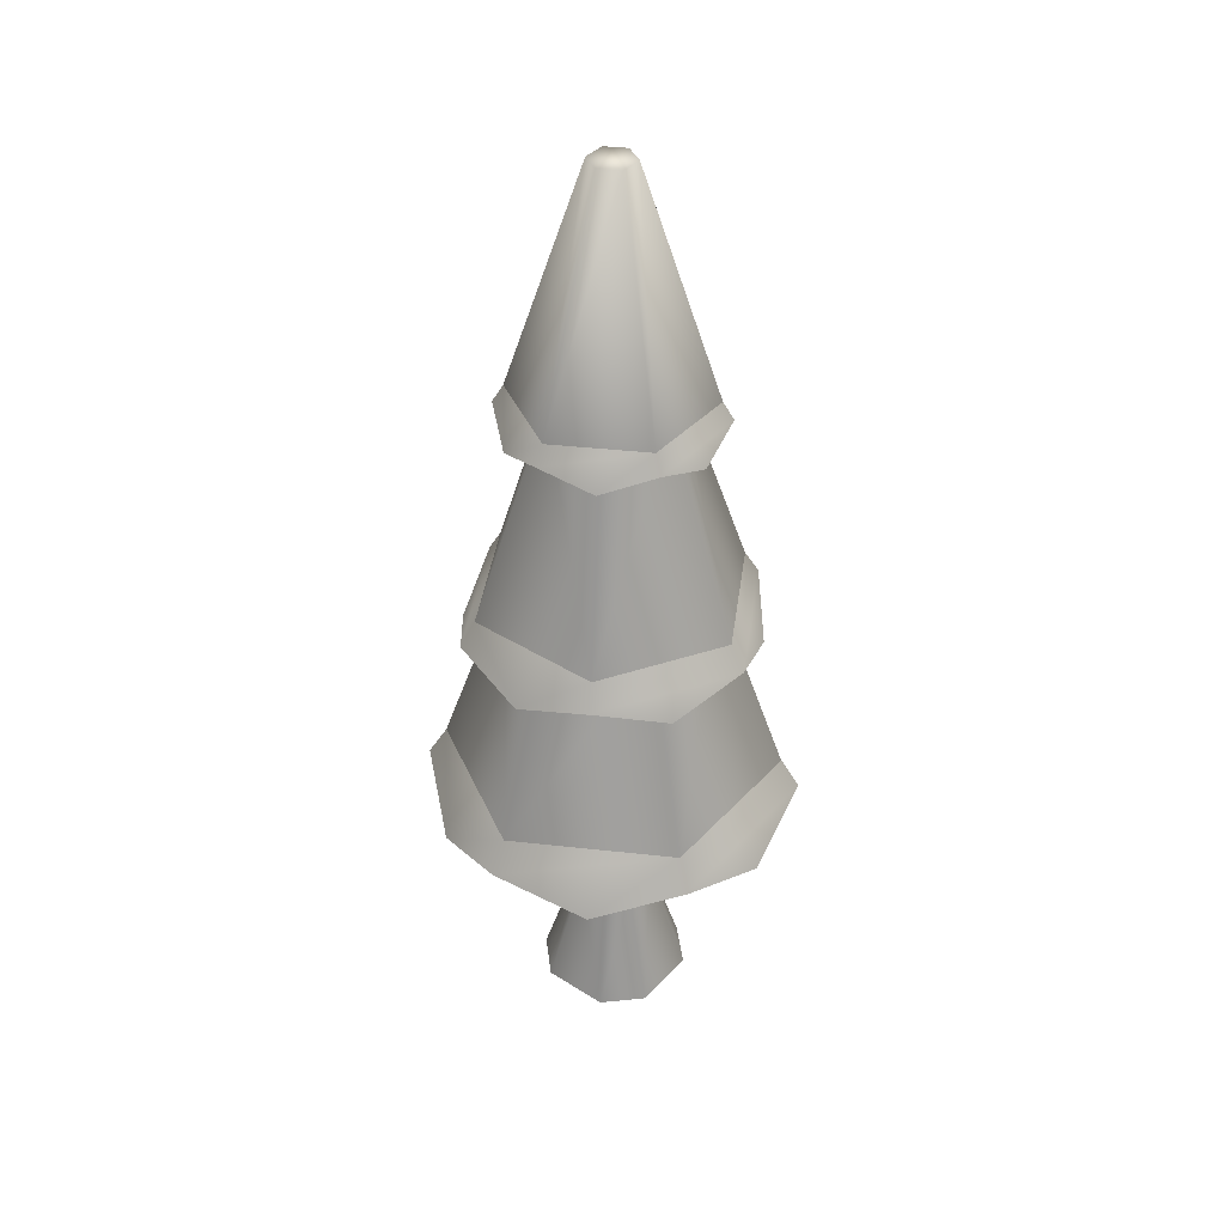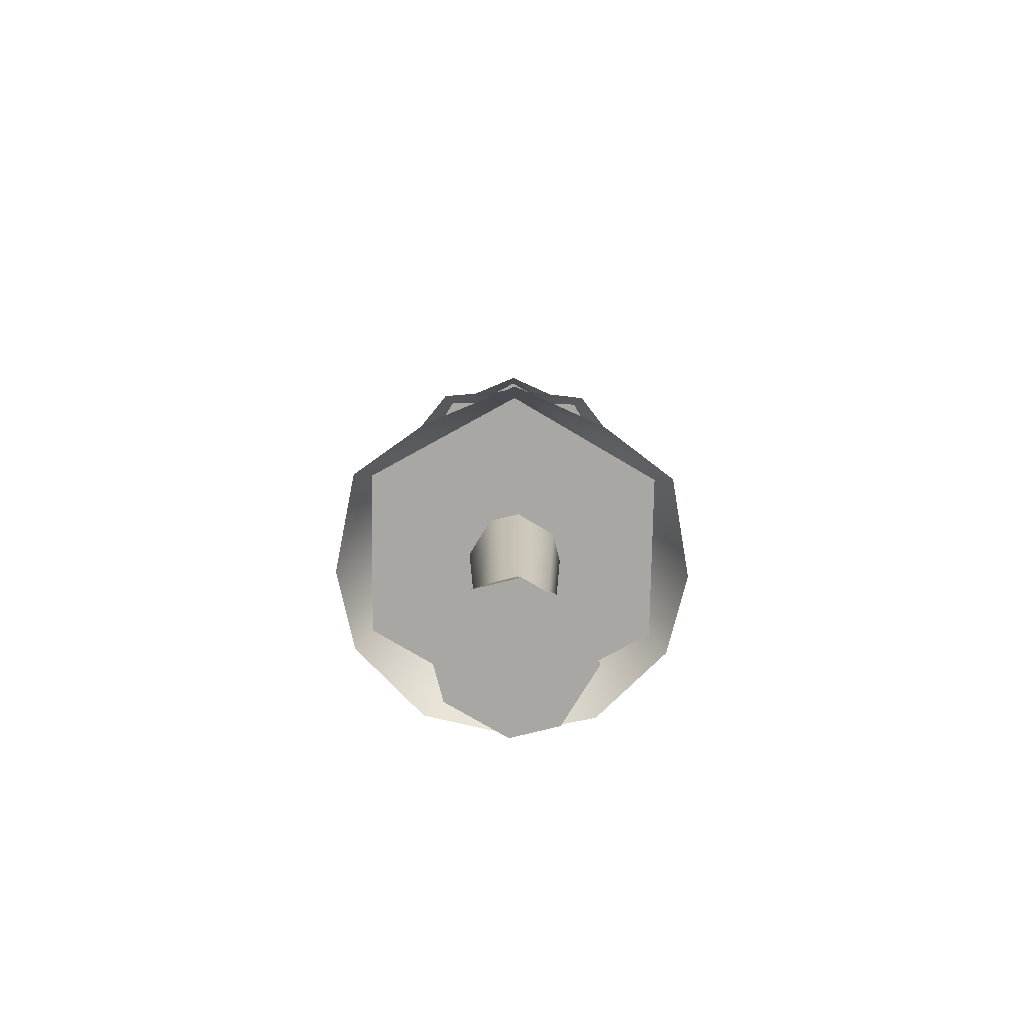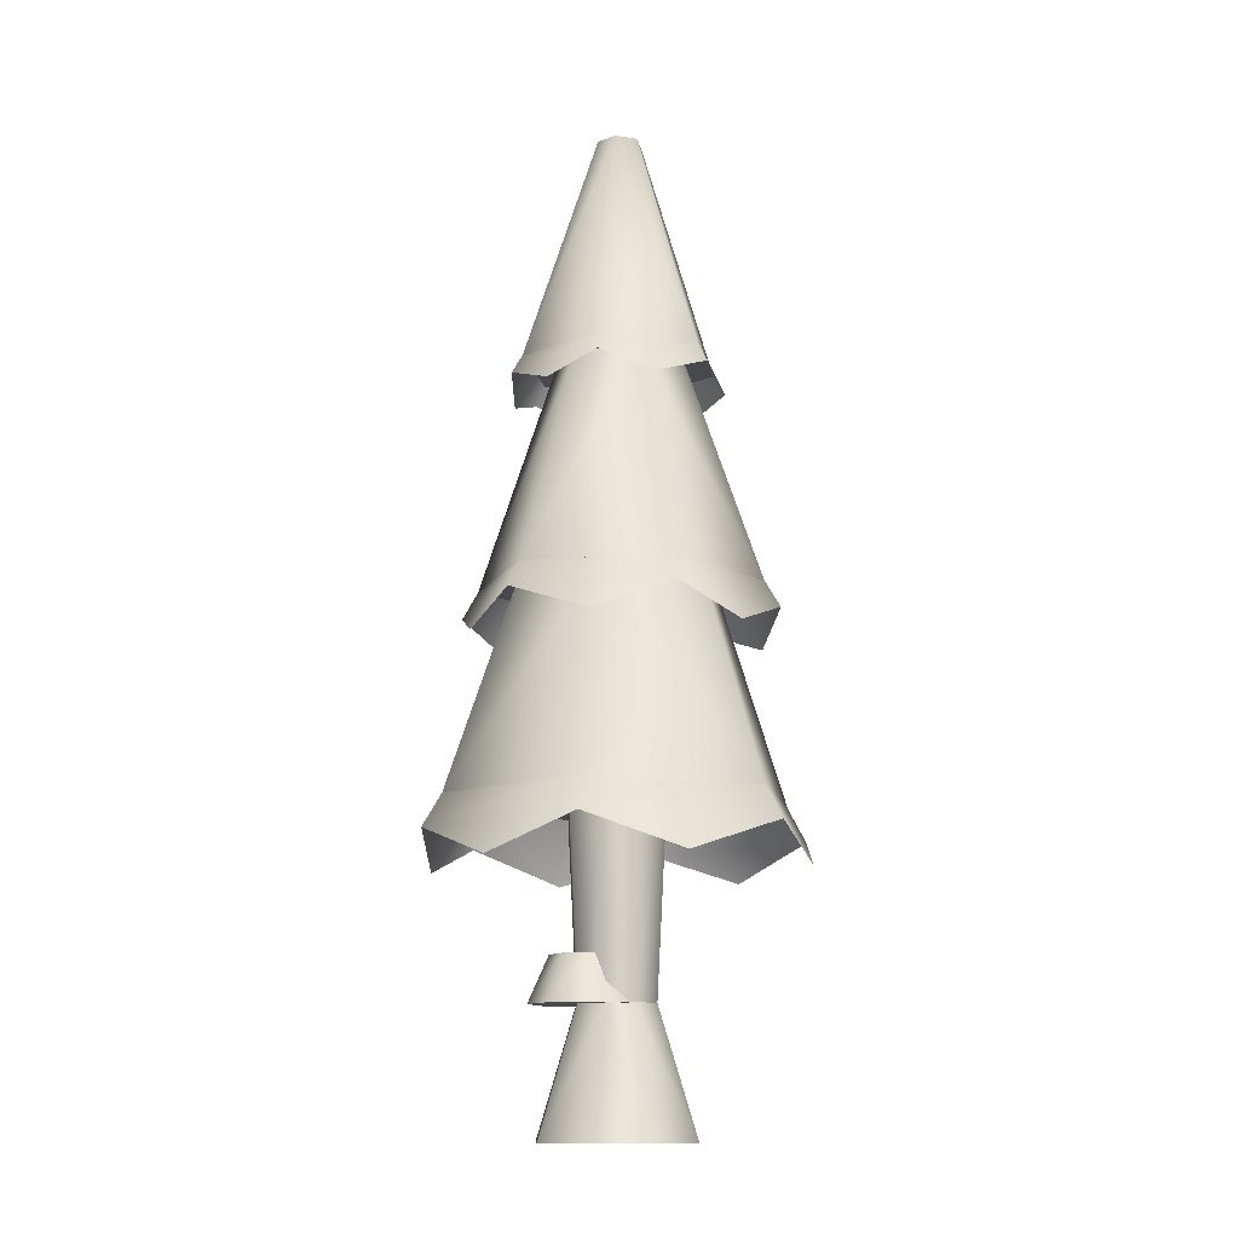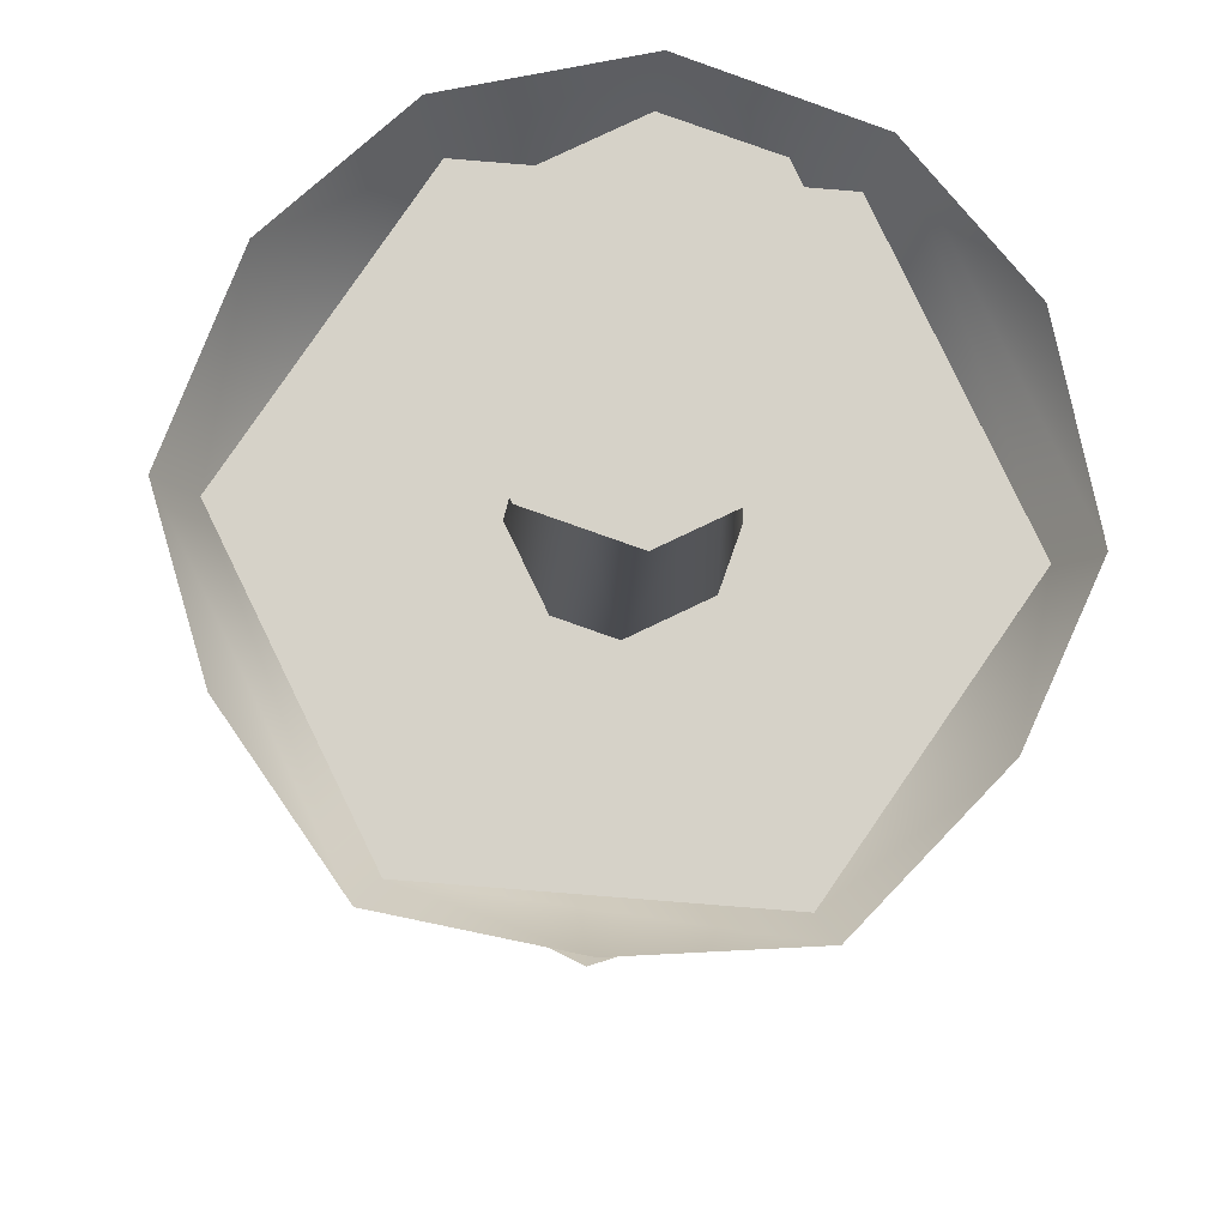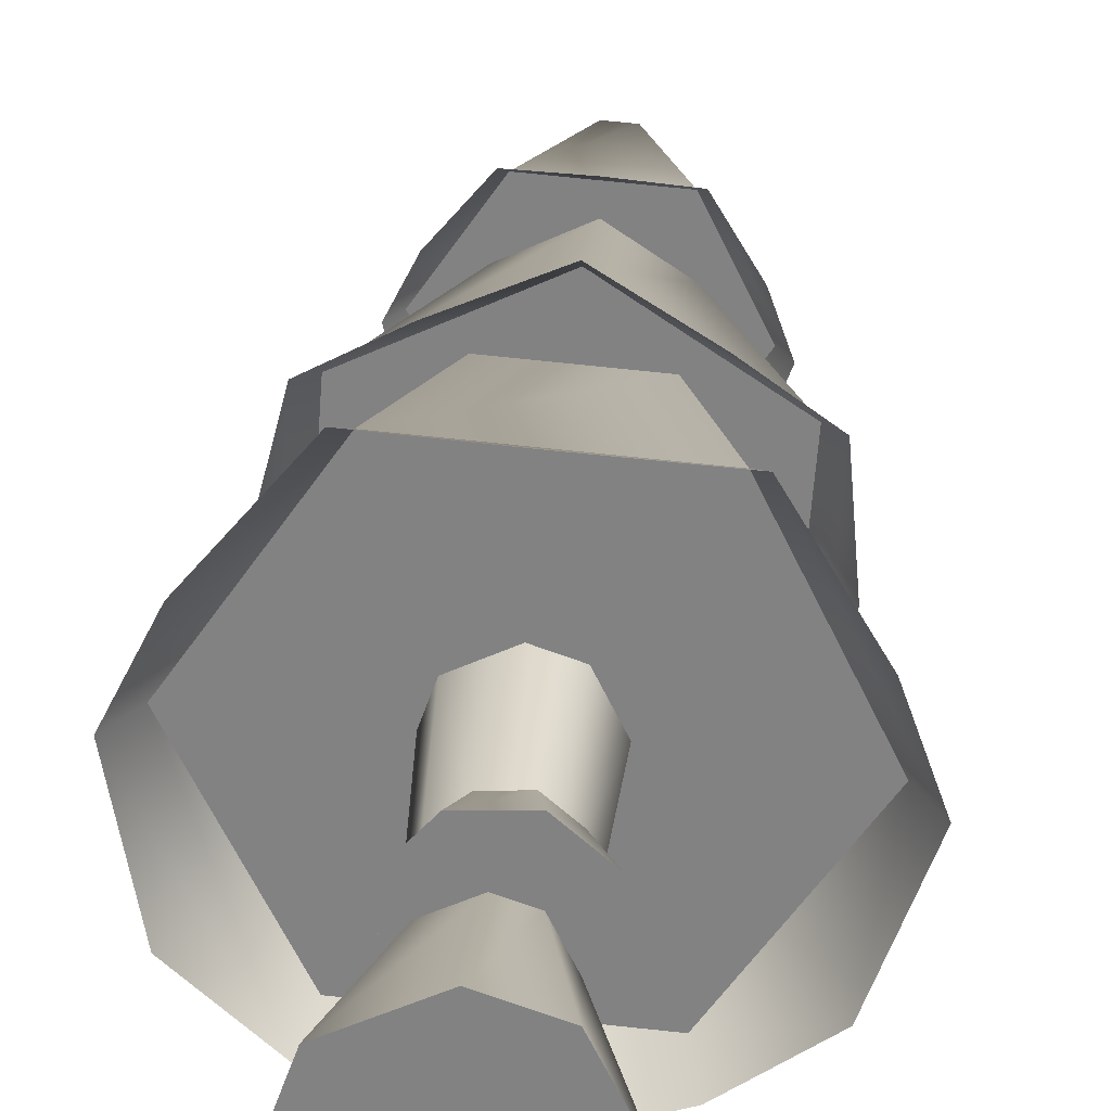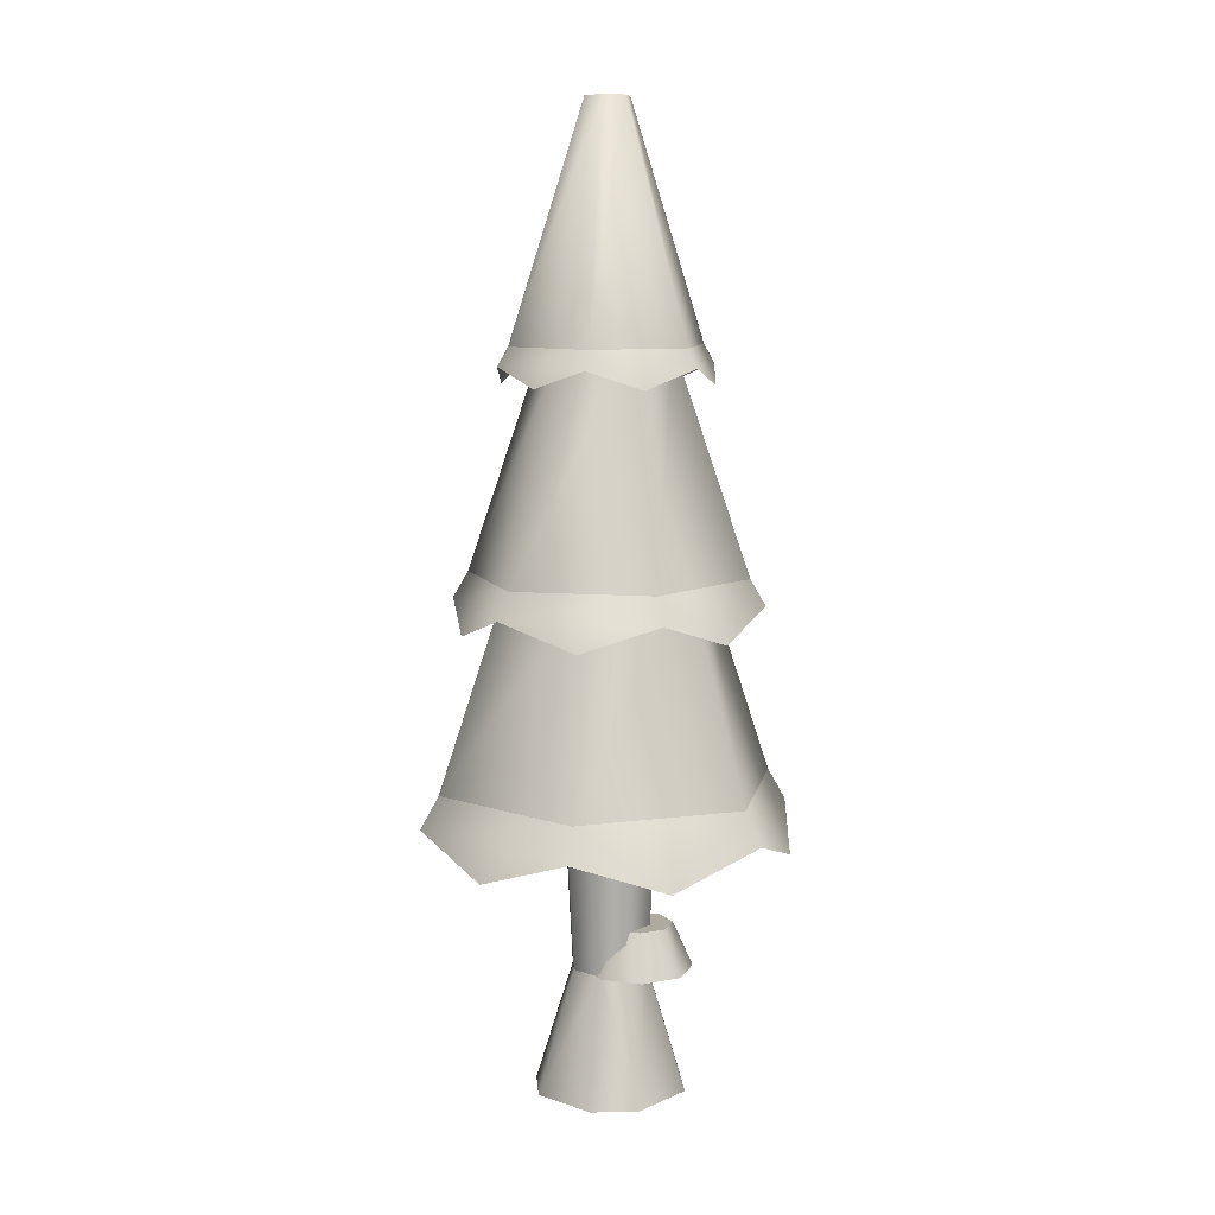
<metadata>
{"format":"obj","ext":"obj","renderer":"f3d","projection":"perspective","resolution":1024,"background":"white","views":[{"elev":39.6,"azim":-167.9,"up":"+Y"},{"elev":-74.4,"azim":-146.6,"up":"+Y"},{"elev":-12.4,"azim":105.0,"up":"+Y"},{"elev":-11.1,"azim":-1.7,"up":"+Z"},{"elev":28.7,"azim":4.2,"up":"+Z"},{"elev":9.4,"azim":-74.8,"up":"+Y"}]}
</metadata>
<code>
o tree.058
v -13.39 -0.3828 8.174
v -13.17 -0.3828 8.28
v -13.45 -0.3828 8.009
v -13 -0.3828 8.223
v -13.34 -0.3828 7.788
v -12.89 -0.3828 8.001
v -13.17 -0.3828 7.73
v -12.95 -0.3828 7.837
v -13.17 0.06292 8.143
v -13.28 0.06292 8.089
v -13.31 0.06292 8.007
v -13.09 0.06292 8.114
v -13.03 0.06292 8.003
v -13.06 0.06292 7.921
v -13.17 0.06292 7.868
v -13.25 0.06292 7.896
v -13.03 0.7316 7.9
v -13.17 0.7316 7.833
v -13.28 0.7316 7.869
v -13.17 0.7316 8.177
v -13.31 0.7316 8.111
v -13 0.7316 8.003
v -13.06 0.7316 8.141
v -13.34 0.7316 8.008
v -13.2 0.2221 8.215
v -13.27 0.2221 8.143
v -13.11 0.2221 8.22
v -13.04 0.2221 8.156
v -13.26 0.2221 8.046
v -13.03 0.2221 8.059
v -13.19 0.2221 7.982
v -13.09 0.2221 7.987
v -13.24 0.06032 8.279
v -13.08 0.06032 8.288
v -13.34 0.06032 8.166
v -13.33 0.06032 8.015
v -12.97 0.06032 8.187
v -13.21 0.06032 7.914
v -12.96 0.06032 8.036
v -13.06 0.06032 7.923
v -13.78 0.7316 8.04
v -13.51 0.7316 7.488
v -13.53 1.469 8.022
v -13.37 1.469 7.696
v -12.82 0.7316 8.501
v -13.43 0.7316 8.547
v -12.96 1.469 8.293
v -13.32 1.469 8.32
v -12.55 0.7316 7.949
v -12.8 1.469 7.968
v -13.01 1.469 7.669
v -12.9 0.7316 7.442
v -13.32 2.26 8.313
v -13.52 2.26 8.021
v -13.2 3.091 8.068
v -13.25 3.091 8.001
v -13.13 3.091 7.921
v -13.21 3.091 7.927
v -13.01 2.26 7.676
v -13.36 2.26 7.702
v -12.81 2.26 7.968
v -12.97 2.26 8.287
v -13.08 3.091 7.988
v -13.12 3.091 8.062
v -13.13 1.469 8.492
v -13.58 1.469 8.275
v -13.15 2.26 8.222
v -13.35 2.26 8.123
v -12.72 1.469 8.211
v -12.96 2.26 8.094
v -13.61 1.469 7.778
v -13.37 2.26 7.895
v -13.2 1.469 7.497
v -13.18 2.26 7.767
v -12.75 1.469 7.714
v -12.98 2.26 7.866
v -13.75 0.5016 7.713
v -13.55 0.6166 7.432
v -13.84 0.6166 8.045
v -12.49 0.6166 7.944
v -12.63 0.5016 7.63
v -12.87 0.6166 7.381
v -13.21 0.5016 7.349
v -13.46 0.6166 8.608
v -13.7 0.5016 8.359
v -12.58 0.5016 8.276
v -12.78 0.6166 8.557
v -13.12 0.5016 8.64
v -12.64 1.282 7.955
v -12.67 1.375 8.235
v -12.71 1.375 7.683
v -13.12 1.375 8.546
v -13.39 1.282 8.469
v -13.62 1.375 8.306
v -13.46 1.282 7.559
v -13.21 1.375 7.443
v -13.66 1.375 7.754
v -12.94 1.282 7.52
v -13.69 1.282 8.034
v -12.87 1.282 8.43
v -12.77 2.194 7.965
v -12.86 2.128 7.784
v -12.99 2.194 7.641
v -13.19 2.128 7.622
v -13.39 2.194 7.67
v -12.94 2.194 8.319
v -13.14 2.128 8.367
v -13.34 2.194 8.348
v -13.5 2.128 7.832
v -13.56 2.194 8.024
v -12.83 2.128 8.157
v -13.47 2.128 8.205
f 3 2 1
f 2 3 4
f 4 3 5
f 4 5 6
f 6 5 7
f 6 7 8
f 9 1 2
f 1 9 10
f 11 1 10
f 1 11 3
f 12 2 4
f 2 12 9
f 13 4 6
f 4 13 12
f 7 14 8
f 14 7 15
f 11 5 3
f 5 11 16
f 8 13 6
f 13 8 14
f 7 16 15
f 16 7 5
f 14 18 17
f 18 14 15
f 16 18 15
f 18 16 19
f 21 9 20
f 9 21 10
f 22 12 13
f 12 22 23
f 21 11 10
f 11 21 24
f 13 17 22
f 17 13 14
f 20 12 23
f 12 20 9
f 24 16 11
f 16 24 19
f 27 26 25
f 26 27 28
f 26 28 29
f 29 28 30
f 29 30 31
f 31 30 32
f 35 34 33
f 34 35 36
f 34 36 37
f 37 36 38
f 37 38 39
f 39 38 40
f 27 33 34
f 33 27 25
f 29 38 36
f 38 29 31
f 40 31 32
f 31 40 38
f 28 34 37
f 34 28 27
f 26 36 35
f 36 26 29
f 30 37 39
f 37 30 28
f 26 33 25
f 33 26 35
f 40 30 39
f 30 40 32
f 43 42 41
f 42 43 44
f 47 46 45
f 46 47 48
f 50 45 49
f 45 50 47
f 48 41 46
f 41 48 43
f 52 44 51
f 44 52 42
f 52 50 49
f 50 52 51
f 41 45 46
f 45 41 42
f 45 42 49
f 49 42 52
f 55 54 53
f 54 55 56
f 59 58 57
f 58 59 60
f 63 62 61
f 62 63 64
f 64 53 62
f 53 64 55
f 64 56 55
f 56 64 58
f 58 64 63
f 58 63 57
f 59 63 61
f 63 59 57
f 54 62 53
f 62 54 60
f 62 60 61
f 61 60 59
f 56 60 54
f 60 56 58
f 67 66 65
f 66 67 68
f 70 65 69
f 65 70 67
f 68 71 66
f 71 68 72
f 72 73 71
f 73 72 74
f 71 65 66
f 65 71 69
f 69 71 73
f 69 73 75
f 76 69 75
f 69 76 70
f 73 76 75
f 76 73 74
f 79 78 77
f 78 79 41
f 78 41 42
f 77 78 79
f 41 79 78
f 42 41 78
f 81 49 80
f 49 81 52
f 52 81 82
f 80 49 81
f 52 81 49
f 82 81 52
f 82 42 52
f 42 82 83
f 42 83 78
f 52 42 82
f 83 82 42
f 78 83 42
f 46 85 84
f 85 46 41
f 85 41 79
f 84 85 46
f 41 46 85
f 79 41 85
f 80 87 86
f 87 80 49
f 87 49 45
f 86 87 80
f 49 80 87
f 45 49 87
f 45 88 87
f 88 45 46
f 88 46 84
f 87 88 45
f 46 45 88
f 84 46 88
f 91 90 89
f 90 91 75
f 90 75 69
f 89 90 91
f 75 91 90
f 69 75 90
f 65 93 92
f 93 65 66
f 93 66 94
f 92 93 65
f 66 65 93
f 94 66 93
f 97 96 95
f 96 97 71
f 96 71 73
f 95 96 97
f 71 97 96
f 73 71 96
f 98 75 91
f 75 98 73
f 73 98 96
f 91 75 98
f 73 98 75
f 96 98 73
f 94 97 99
f 97 94 66
f 97 66 71
f 99 97 94
f 66 94 97
f 71 66 97
f 90 92 100
f 92 90 69
f 92 69 65
f 100 92 90
f 69 90 92
f 65 69 92
f 102 61 101
f 61 102 59
f 59 102 103
f 101 61 102
f 59 102 61
f 103 102 59
f 103 60 59
f 60 103 104
f 60 104 105
f 59 60 103
f 104 103 60
f 105 104 60
f 62 107 106
f 107 62 53
f 107 53 108
f 106 107 62
f 53 62 107
f 108 53 107
f 110 105 109
f 105 110 54
f 105 54 60
f 109 105 110
f 54 110 105
f 60 54 105
f 101 106 111
f 106 101 61
f 106 61 62
f 111 106 101
f 61 101 106
f 62 61 106
f 53 112 108
f 112 53 54
f 112 54 110
f 108 112 53
f 54 53 112
f 110 54 112
f 3 2 1
f 2 3 4
f 4 3 5
f 4 5 6
f 6 5 7
f 6 7 8
f 9 1 2
f 1 9 10
f 11 1 10
f 1 11 3
f 12 2 4
f 2 12 9
f 13 4 6
f 4 13 12
f 7 14 8
f 14 7 15
f 11 5 3
f 5 11 16
f 8 13 6
f 13 8 14
f 7 16 15
f 16 7 5
f 14 18 17
f 18 14 15
f 16 18 15
f 18 16 19
f 21 9 20
f 9 21 10
f 22 12 13
f 12 22 23
f 21 11 10
f 11 21 24
f 13 17 22
f 17 13 14
f 20 12 23
f 12 20 9
f 24 16 11
f 16 24 19
f 27 26 25
f 26 27 28
f 26 28 29
f 29 28 30
f 29 30 31
f 31 30 32
f 35 34 33
f 34 35 36
f 34 36 37
f 37 36 38
f 37 38 39
f 39 38 40
f 27 33 34
f 33 27 25
f 29 38 36
f 38 29 31
f 40 31 32
f 31 40 38
f 28 34 37
f 34 28 27
f 26 36 35
f 36 26 29
f 30 37 39
f 37 30 28
f 26 33 25
f 33 26 35
f 40 30 39
f 30 40 32
f 43 42 41
f 42 43 44
f 47 46 45
f 46 47 48
f 50 45 49
f 45 50 47
f 48 41 46
f 41 48 43
f 52 44 51
f 44 52 42
f 52 50 49
f 50 52 51
f 41 45 46
f 45 41 42
f 45 42 49
f 49 42 52
f 55 54 53
f 54 55 56
f 59 58 57
f 58 59 60
f 63 62 61
f 62 63 64
f 64 53 62
f 53 64 55
f 64 56 55
f 56 64 58
f 58 64 63
f 58 63 57
f 59 63 61
f 63 59 57
f 54 62 53
f 62 54 60
f 62 60 61
f 61 60 59
f 56 60 54
f 60 56 58
f 67 66 65
f 66 67 68
f 70 65 69
f 65 70 67
f 68 71 66
f 71 68 72
f 72 73 71
f 73 72 74
f 71 65 66
f 65 71 69
f 69 71 73
f 69 73 75
f 76 69 75
f 69 76 70
f 73 76 75
f 76 73 74
f 79 78 77
f 78 79 41
f 78 41 42
f 77 78 79
f 41 79 78
f 42 41 78
f 81 49 80
f 49 81 52
f 52 81 82
f 80 49 81
f 52 81 49
f 82 81 52
f 82 42 52
f 42 82 83
f 42 83 78
f 52 42 82
f 83 82 42
f 78 83 42
f 46 85 84
f 85 46 41
f 85 41 79
f 84 85 46
f 41 46 85
f 79 41 85
f 80 87 86
f 87 80 49
f 87 49 45
f 86 87 80
f 49 80 87
f 45 49 87
f 45 88 87
f 88 45 46
f 88 46 84
f 87 88 45
f 46 45 88
f 84 46 88
f 91 90 89
f 90 91 75
f 90 75 69
f 89 90 91
f 75 91 90
f 69 75 90
f 65 93 92
f 93 65 66
f 93 66 94
f 92 93 65
f 66 65 93
f 94 66 93
f 97 96 95
f 96 97 71
f 96 71 73
f 95 96 97
f 71 97 96
f 73 71 96
f 98 75 91
f 75 98 73
f 73 98 96
f 91 75 98
f 73 98 75
f 96 98 73
f 94 97 99
f 97 94 66
f 97 66 71
f 99 97 94
f 66 94 97
f 71 66 97
f 90 92 100
f 92 90 69
f 92 69 65
f 100 92 90
f 69 90 92
f 65 69 92
f 102 61 101
f 61 102 59
f 59 102 103
f 101 61 102
f 59 102 61
f 103 102 59
f 103 60 59
f 60 103 104
f 60 104 105
f 59 60 103
f 104 103 60
f 105 104 60
f 62 107 106
f 107 62 53
f 107 53 108
f 106 107 62
f 53 62 107
f 108 53 107
f 110 105 109
f 105 110 54
f 105 54 60
f 109 105 110
f 54 110 105
f 60 54 105
f 101 106 111
f 106 101 61
f 106 61 62
f 111 106 101
f 61 101 106
f 62 61 106
f 53 112 108
f 112 53 54
f 112 54 110
f 108 112 53
f 54 53 112
f 110 54 112

</code>
